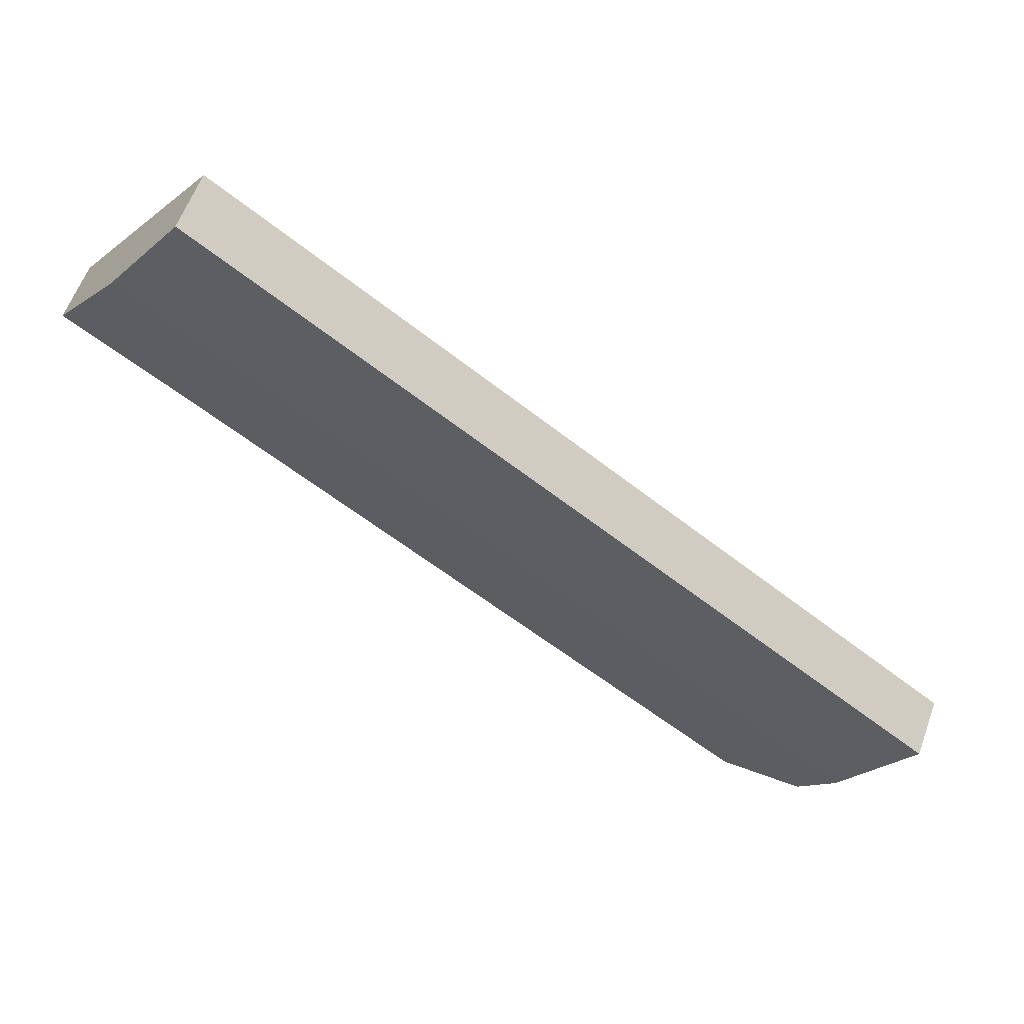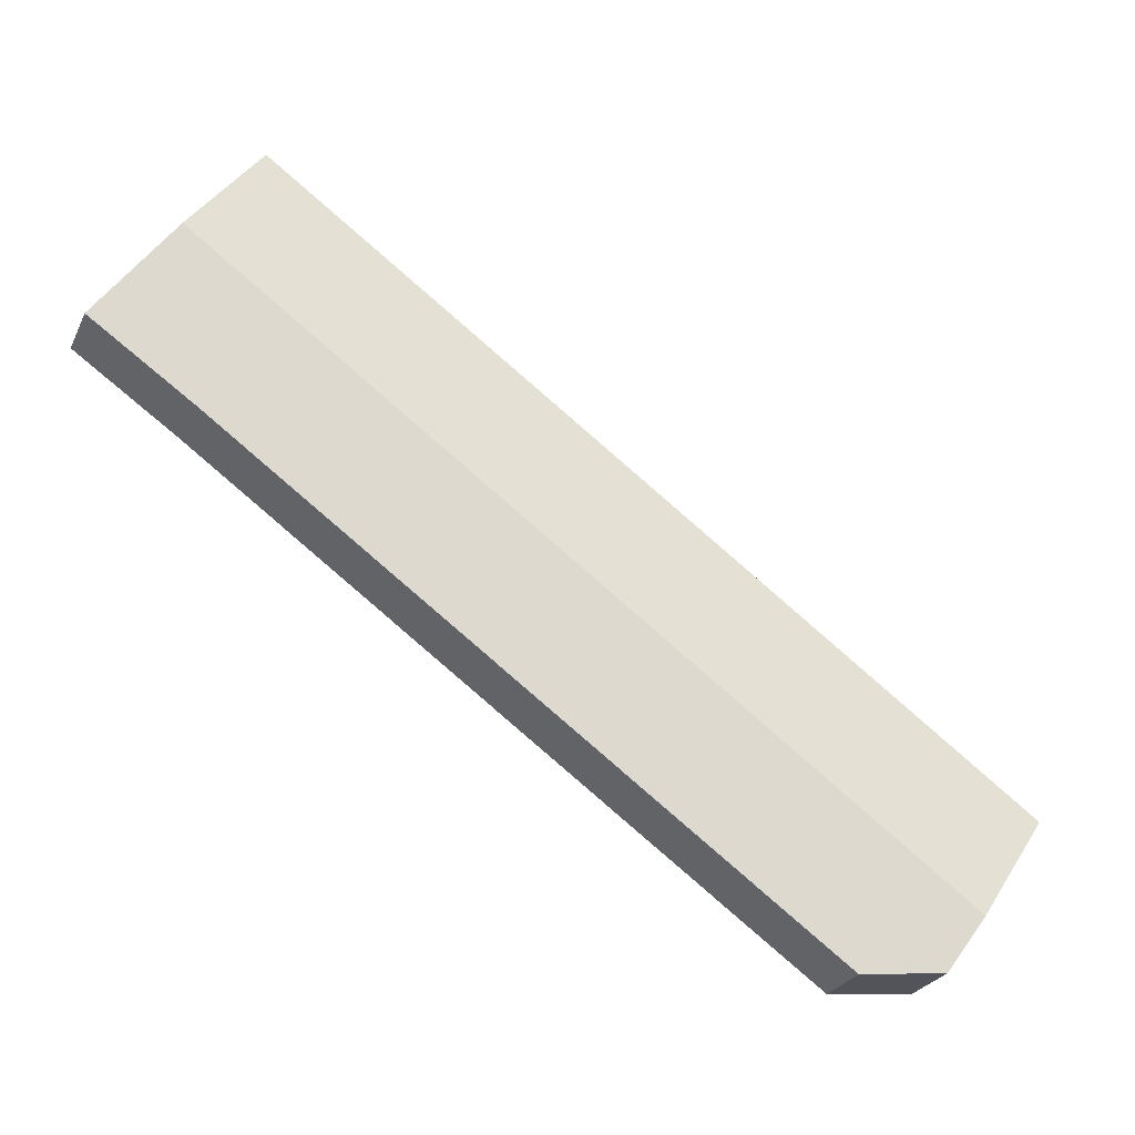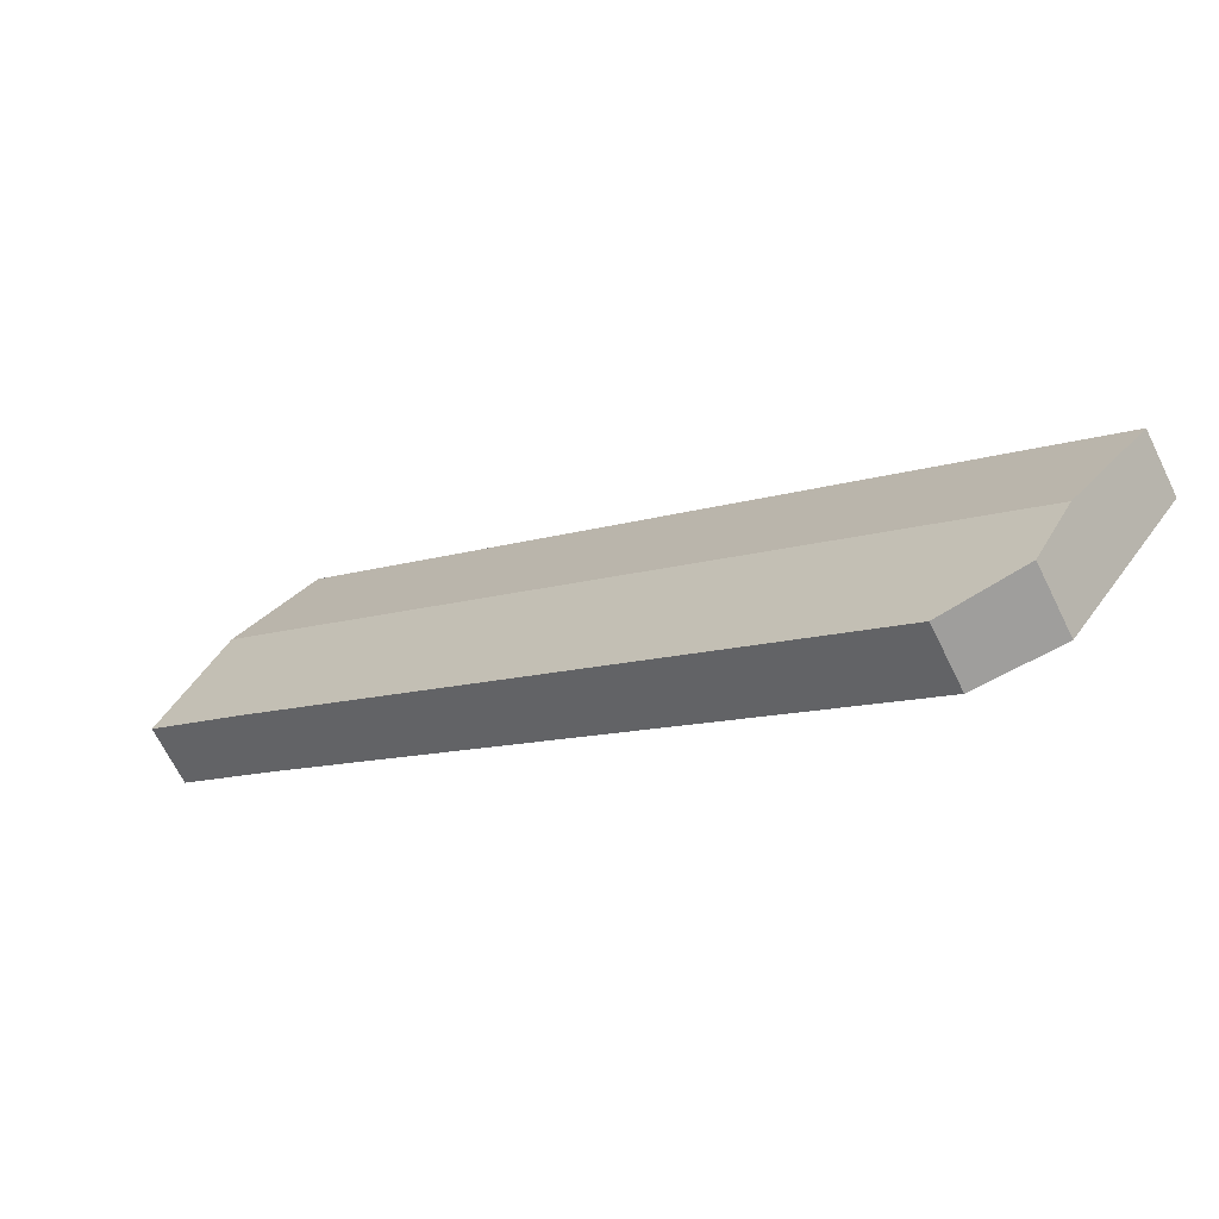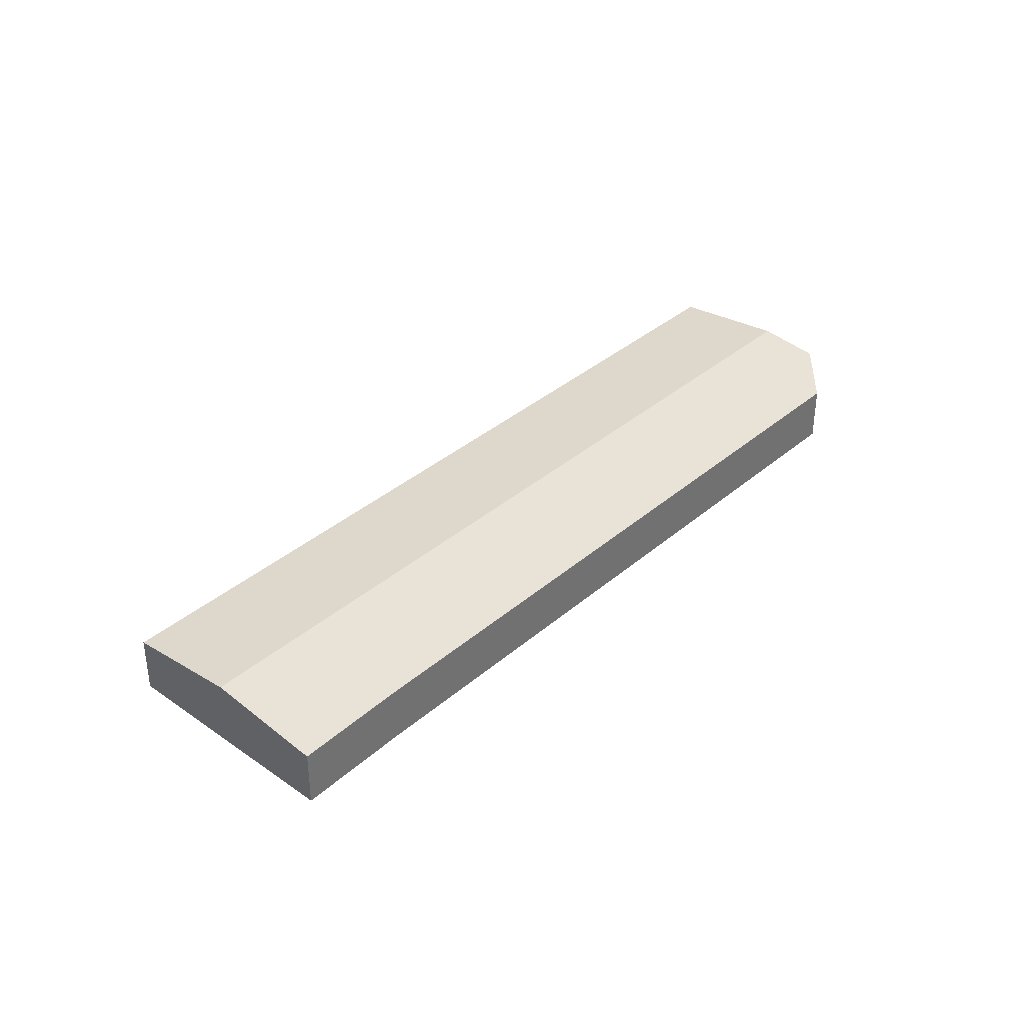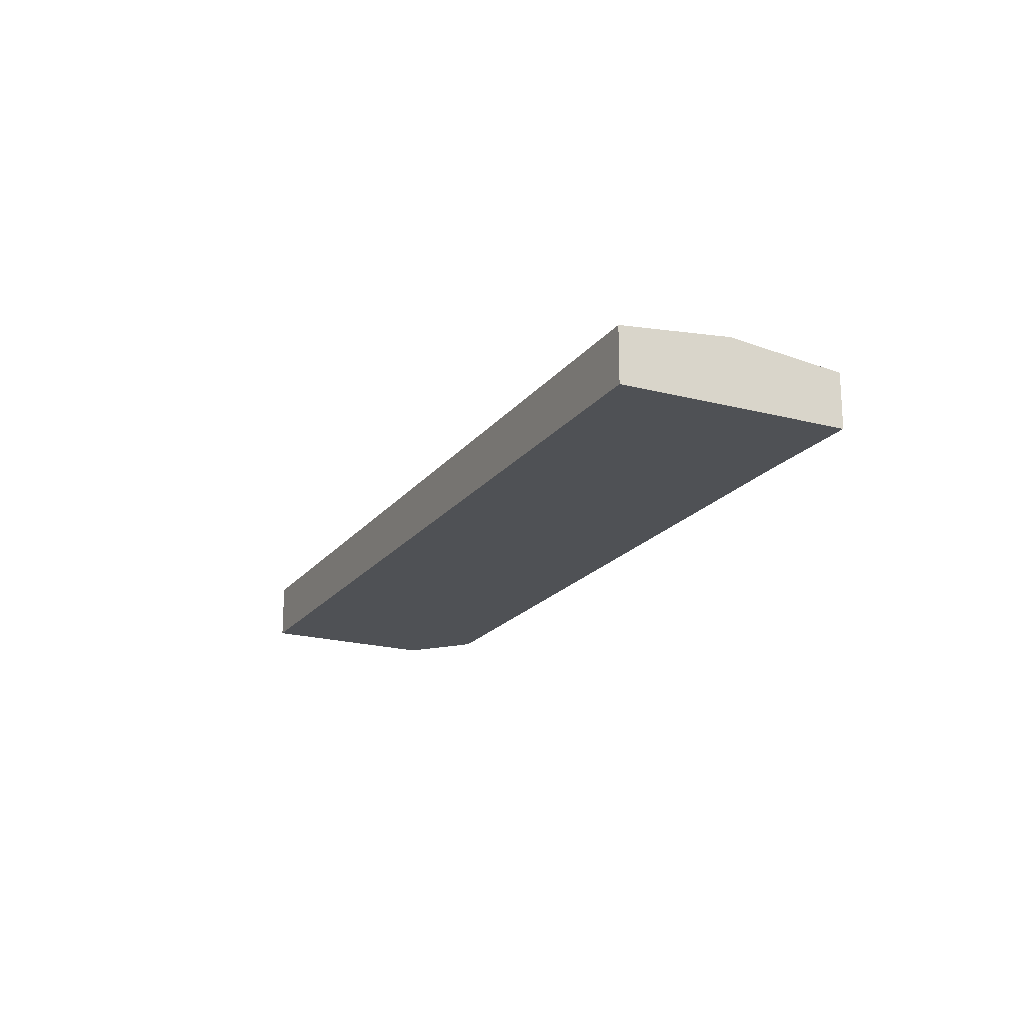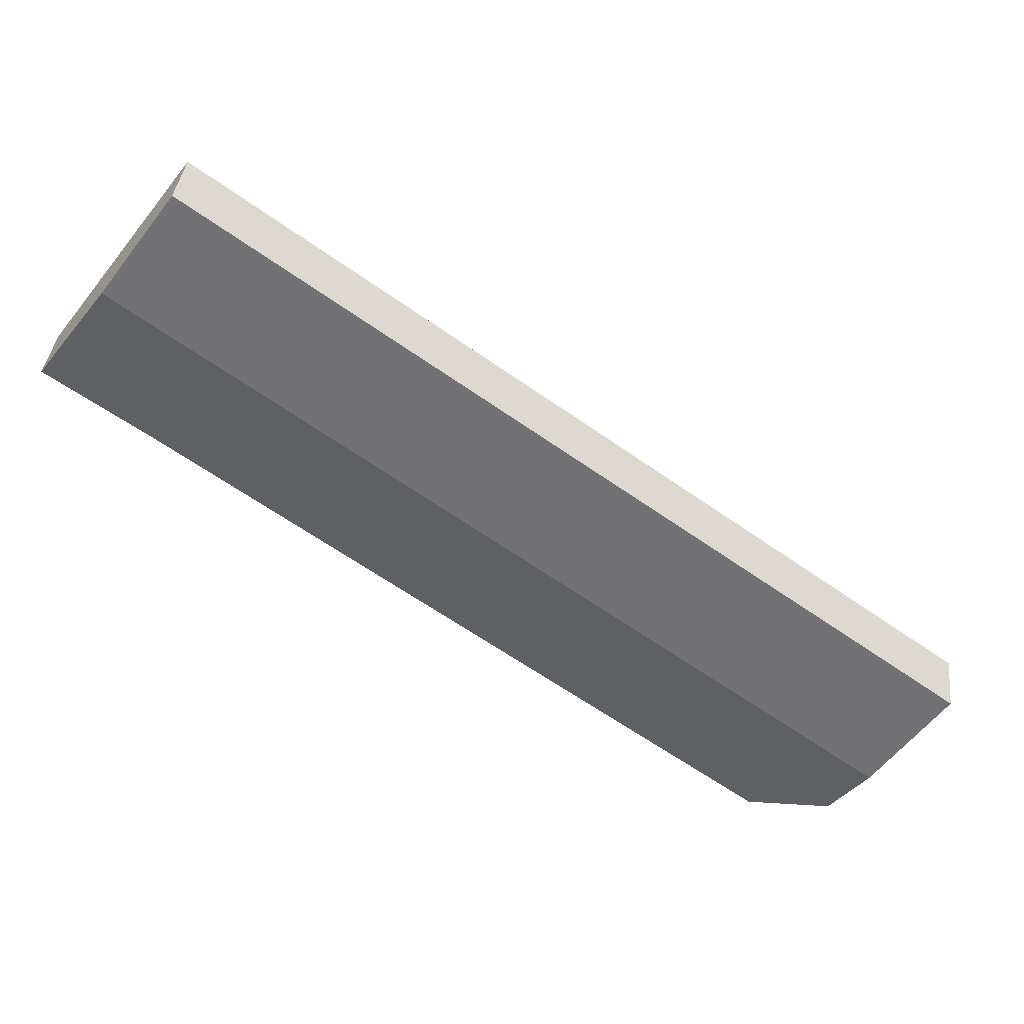
<metadata>
{"format":"obj","ext":"obj","renderer":"f3d","projection":"perspective","resolution":1024,"background":"white","views":[{"elev":59.5,"azim":-160.1,"up":"+Z"},{"elev":-26.8,"azim":158.7,"up":"+Z"},{"elev":-67.8,"azim":-153.8,"up":"+Z"},{"elev":36.7,"azim":96.6,"up":"+Y"},{"elev":-19.8,"azim":28.2,"up":"+Y"},{"elev":38.7,"azim":-173.3,"up":"+Z"}]}
</metadata>
<code>
v  3.22 3.298 -4.574
v  8.681 2.735 -7.412
v  4.937 2.992 -7.012
v  37.11 3.298 19.74
v  35.87 2.725 11.97
v  39.77 2.714 14.64
v  40.44 2.714 15.12
v  40.45 2.712 15.11
v  0 2.724 1.668e-16
v  33.83 2.724 24.27
v  4.937 4.294e-16 -7.012
v  3.22 2.801e-16 -4.574
v  0 0 0
v  33.83 -1.486e-15 24.27
v  37.11 -1.208e-15 19.74
v  40.44 -9.26e-16 15.12
v  40.45 -9.25e-16 15.11
v  8.681 4.539e-16 -7.412
v  35.87 -7.331e-16 11.97
v  39.77 -8.966e-16 14.64
g defaultobject
f 1 2 3
f 2 1 4
f 2 4 5
f 5 4 6
f 6 4 7
f 6 7 8
f 9 4 1
f 4 9 10
f 11 1 3
f 1 11 9
f 9 11 12
f 9 12 13
f 13 10 9
f 10 13 14
f 14 4 10
f 4 14 15
f 4 15 7
f 7 15 16
f 7 16 8
f 8 16 17
f 2 11 3
f 11 2 18
f 17 6 8
f 6 17 5
f 5 17 19
f 19 17 20
f 5 18 2
f 18 5 19
f 16 20 17
f 20 16 15
f 20 15 14
f 20 14 13
f 20 13 19
f 19 13 18
f 18 13 11
f 11 13 12

</code>
